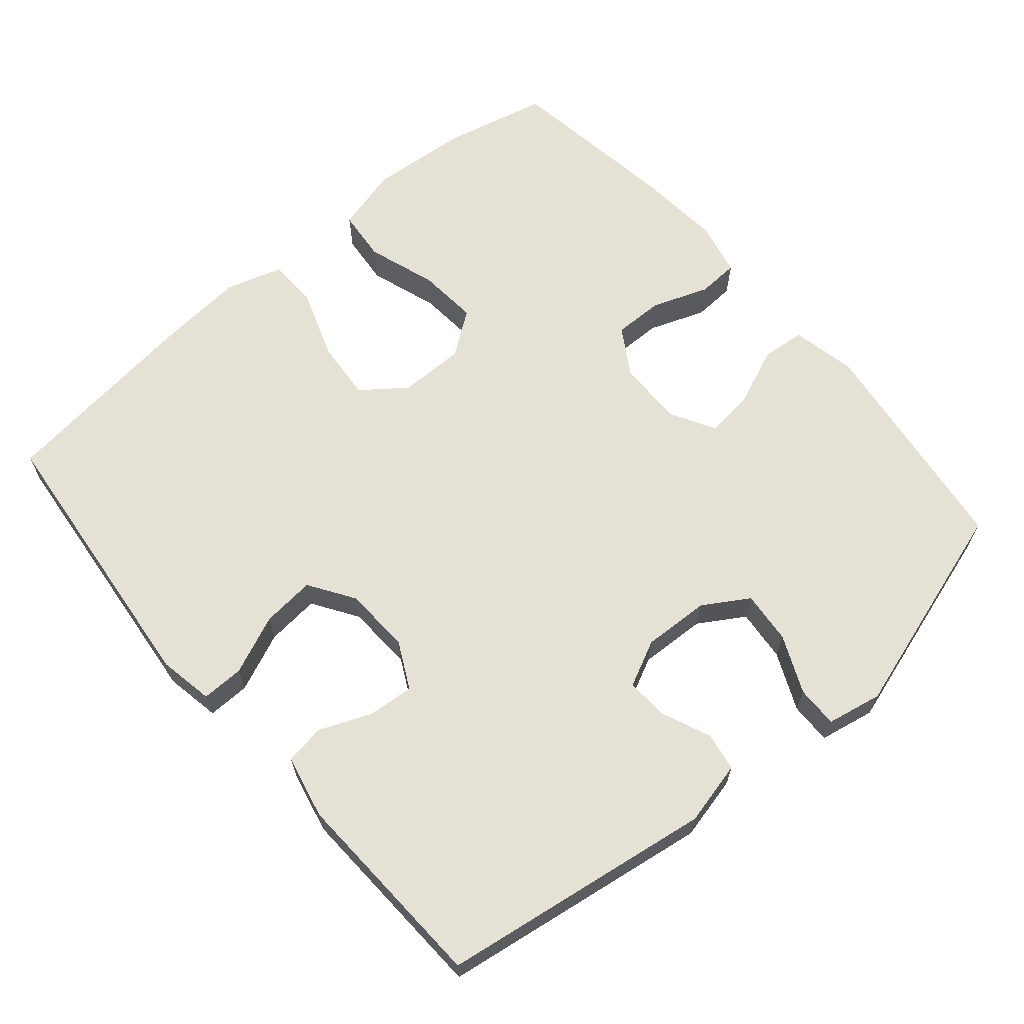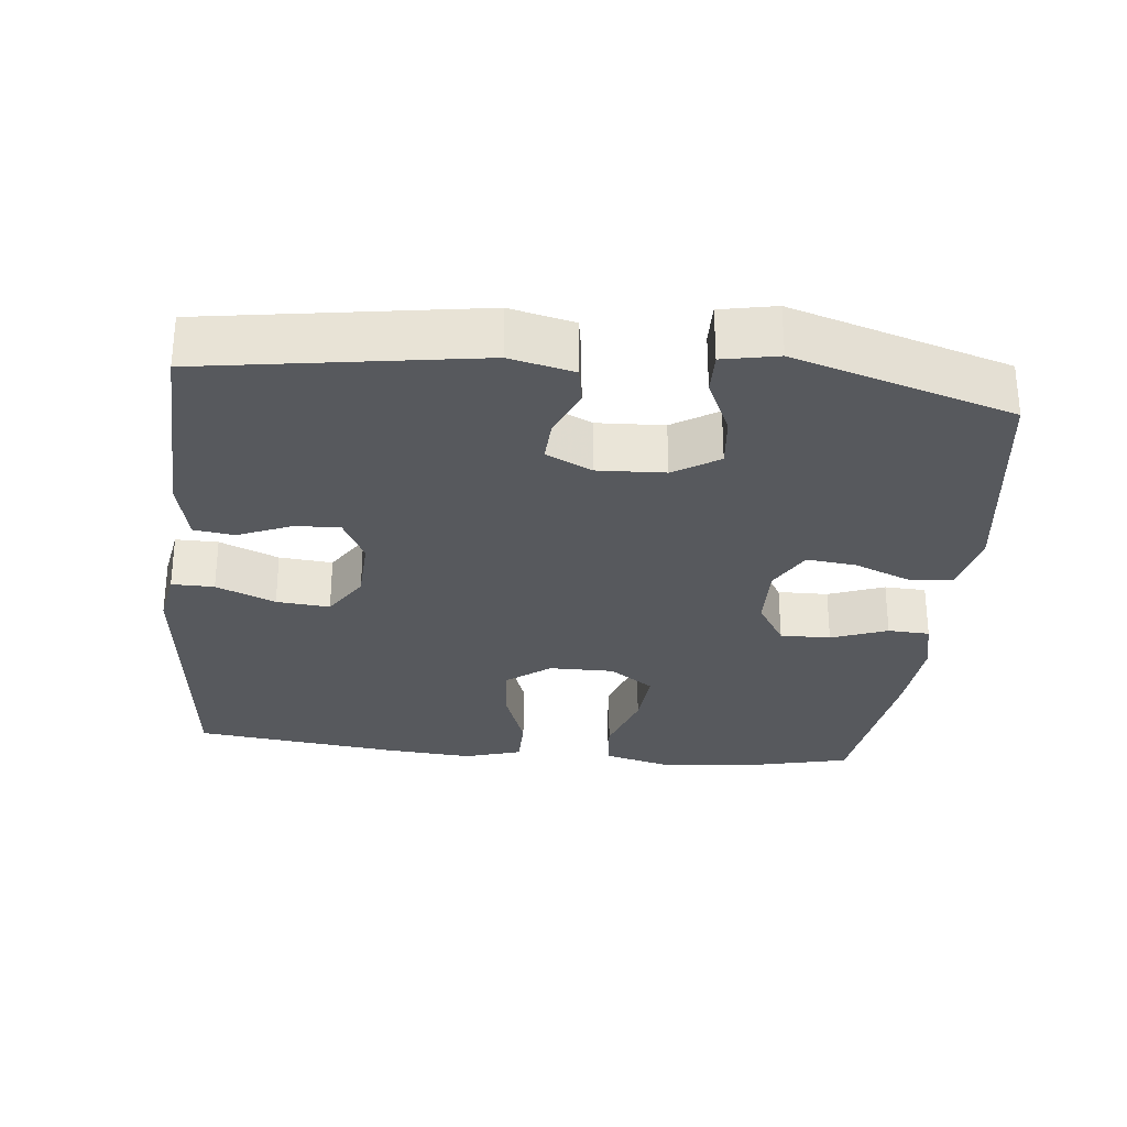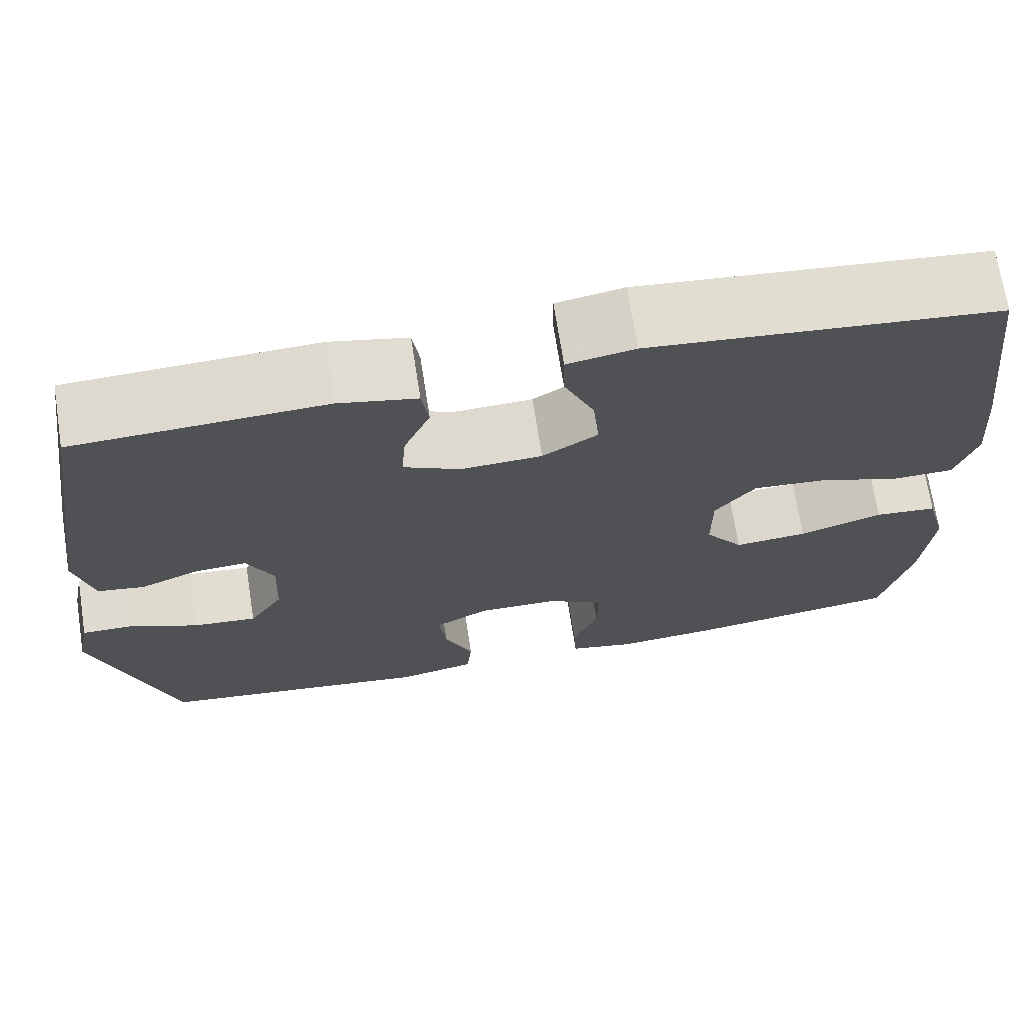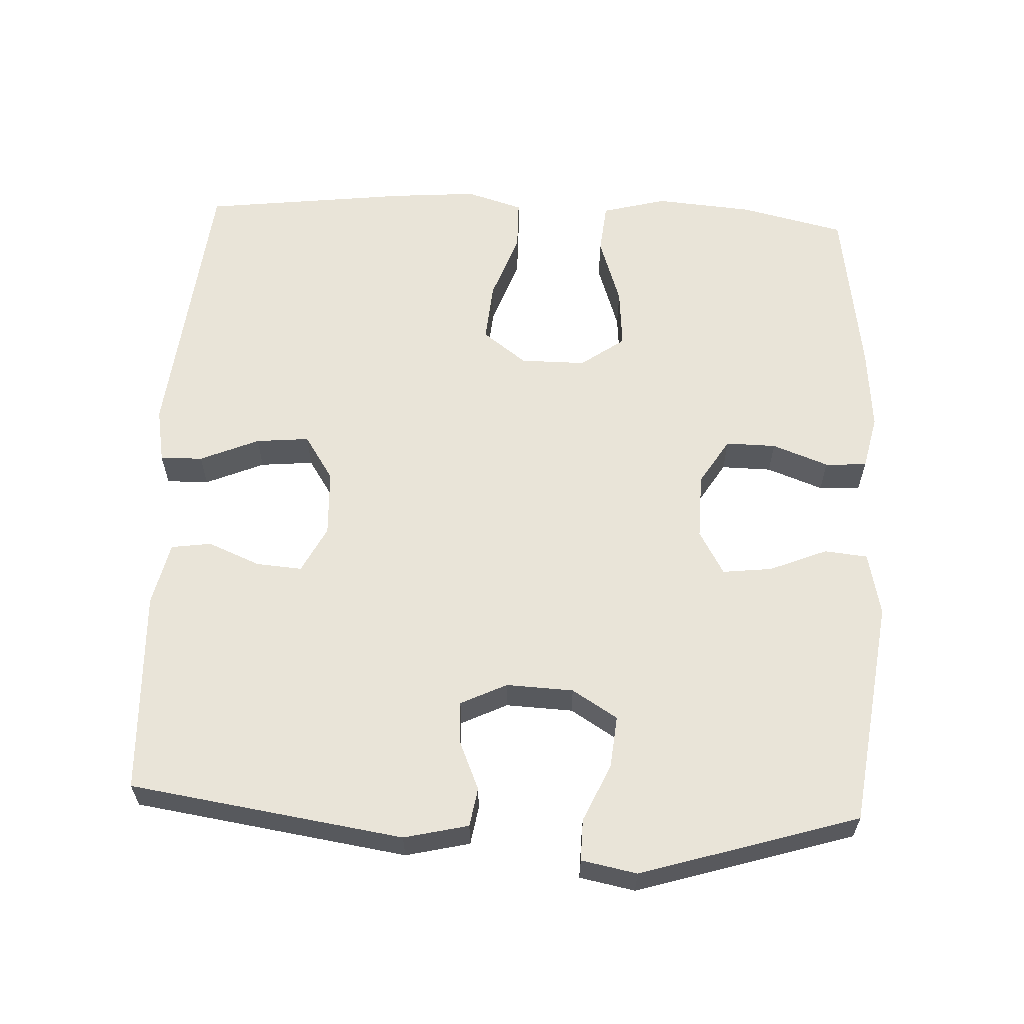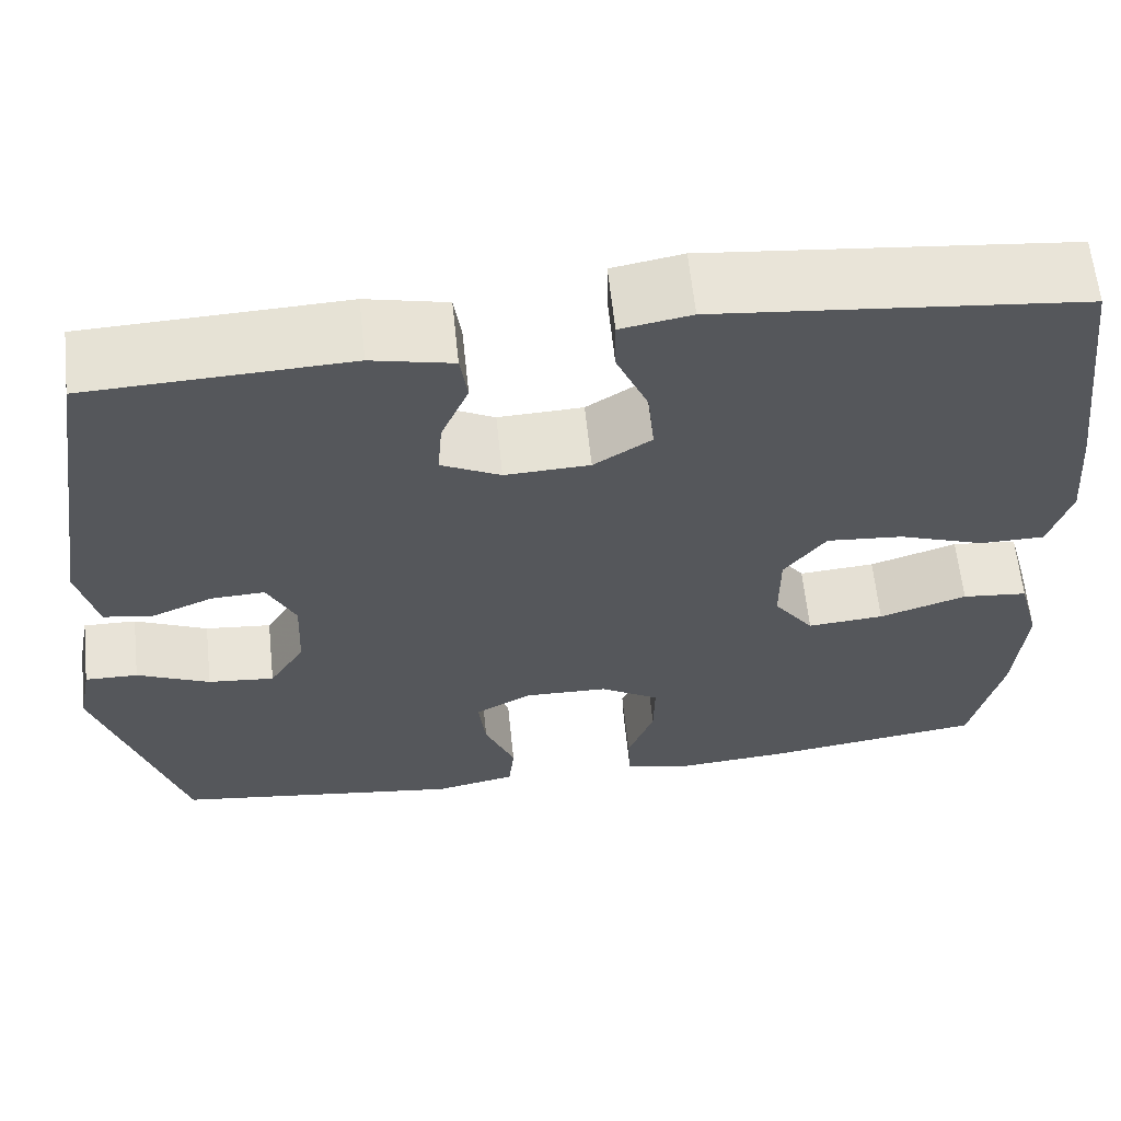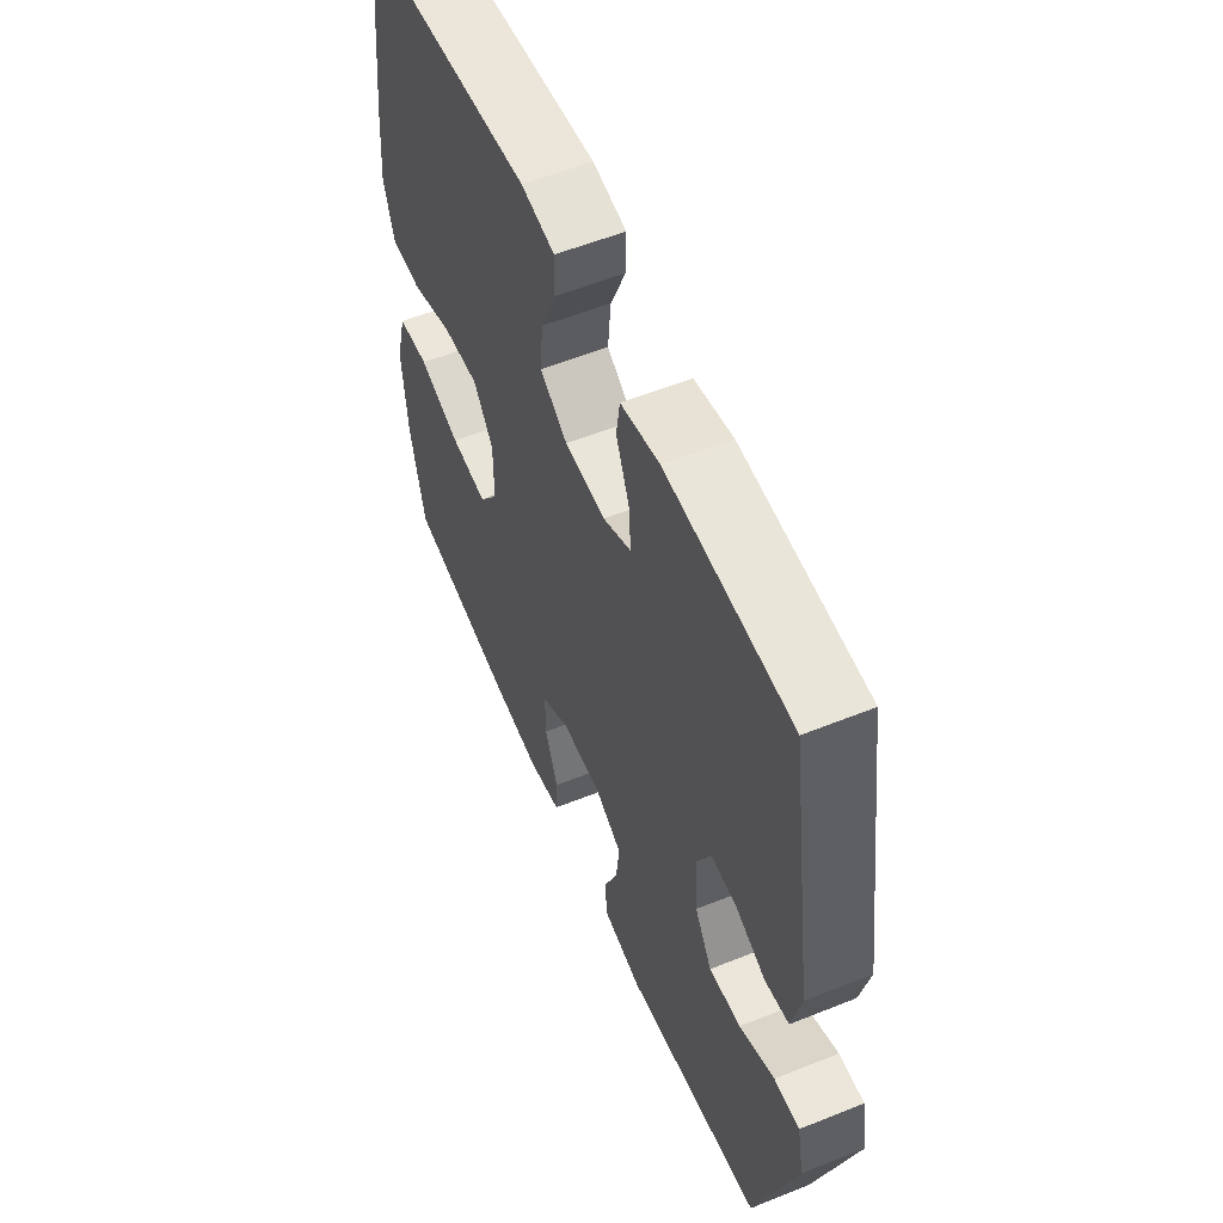
<metadata>
{"format":"obj","ext":"obj","renderer":"f3d","projection":"perspective","resolution":1024,"background":"white","views":[{"elev":64.7,"azim":49.5,"up":"+Y"},{"elev":-29.3,"azim":84.2,"up":"+Y"},{"elev":70.4,"azim":171.1,"up":"+Z"},{"elev":60.6,"azim":92.7,"up":"+Y"},{"elev":62.3,"azim":174.0,"up":"+Z"},{"elev":56.5,"azim":67.2,"up":"+Z"}]}
</metadata>
<code>
v -0.5 0.07 -0.5
v -0.534 0.07 -0.354
v -0.545 0.07 -0.218
v -0.521 0.07 -0.128
v -0.449 0.07 -0.121
v -0.353 0.07 -0.153
v -0.269 0.07 -0.16
v -0.225 0.07 -0.099
v -0.225 0.07 -0.008
v -0.271 0.07 0.053
v -0.355 0.07 0.046
v -0.45 0.07 0.012
v -0.521 0.07 0.013
v -0.545 0.07 0.092
v -0.535 0.07 0.214
v -0.5 0.07 0.5
v -0.102 0.07 0.541
v -0.025 0.07 0.527
v -0.026 0.07 0.468
v -0.061 0.07 0.386
v -0.068 0.07 0.312
v -0.005 0.07 0.271
v 0.088 0.07 0.267
v 0.153 0.07 0.3
v 0.148 0.07 0.364
v 0.118 0.07 0.436
v 0.126 0.07 0.492
v 0.215 0.07 0.512
v 0.5 0.07 0.5
v 0.557 0.07 0.121
v 0.536 0.07 0.032
v 0.482 0.07 0.023
v 0.414 0.07 0.052
v 0.355 0.07 0.055
v 0.324 0.07 -0.009
v 0.328 0.07 -0.102
v 0.367 0.07 -0.165
v 0.44 0.07 -0.158
v 0.52 0.07 -0.122
v 0.578 0.07 -0.121
v 0.593 0.07 -0.198
v 0.5 0.07 -0.5
v 0.183 0.07 -0.543
v 0.094 0.07 -0.524
v 0.088 0.07 -0.464
v 0.121 0.07 -0.384
v 0.129 0.07 -0.315
v 0.067 0.07 -0.28
v -0.025 0.07 -0.282
v -0.09 0.07 -0.322
v -0.089 0.07 -0.392
v -0.06 0.07 -0.47
v -0.063 0.07 -0.528
v -0.139 0.07 -0.545
v -0.257 0.07 -0.535
v -0.5 0 -0.5
v -0.534 0 -0.354
v -0.545 0 -0.218
v -0.521 0 -0.128
v -0.449 0 -0.121
v -0.353 0 -0.153
v -0.269 0 -0.16
v -0.225 0 -0.099
v -0.225 0 -0.008
v -0.271 0 0.053
v -0.355 0 0.046
v -0.45 0 0.012
v -0.521 0 0.013
v -0.545 0 0.092
v -0.535 0 0.214
v -0.5 0 0.5
v -0.102 0 0.541
v -0.025 0 0.527
v -0.026 0 0.468
v -0.061 0 0.386
v -0.068 0 0.312
v -0.005 0 0.271
v 0.088 0 0.267
v 0.153 0 0.3
v 0.148 0 0.364
v 0.118 0 0.436
v 0.126 0 0.492
v 0.215 0 0.512
v 0.5 0 0.5
v 0.557 0 0.121
v 0.536 0 0.032
v 0.482 0 0.023
v 0.414 0 0.052
v 0.355 0 0.055
v 0.324 0 -0.009
v 0.328 0 -0.102
v 0.367 0 -0.165
v 0.44 0 -0.158
v 0.52 0 -0.122
v 0.578 0 -0.121
v 0.593 0 -0.198
v 0.5 0 -0.5
v 0.183 0 -0.543
v 0.094 0 -0.524
v 0.088 0 -0.464
v 0.121 0 -0.384
v 0.129 0 -0.315
v 0.067 0 -0.28
v -0.025 0 -0.282
v -0.09 0 -0.322
v -0.089 0 -0.392
v -0.06 0 -0.47
v -0.063 0 -0.528
v -0.139 0 -0.545
v -0.257 0 -0.535
f 51 52 53 54
f 50 51 54 55
f 43 44 45 46
f 43 46 47
f 42 43 47
f 41 42 47 48
f 38 39 40 41
f 37 38 41 48
f 30 31 32 33
f 30 33 34
f 29 30 34
f 28 29 34 35
f 25 26 27 28
f 24 25 28 35
f 17 18 19 20
f 17 20 21
f 16 17 21
f 15 16 21 22
f 11 12 13 14
f 10 11 14 15
f 3 4 5 6
f 3 6 7
f 2 3 7
f 50 55 1 2
f 49 50 2 7
f 36 37 48 49
f 36 49 7 8
f 23 24 35 36
f 23 36 8 9
f 10 15 22 23
f 9 10 23
f 109 108 107 106
f 110 109 106 105
f 101 100 99 98
f 102 101 98
f 102 98 97
f 103 102 97 96
f 96 95 94 93
f 103 96 93 92
f 88 87 86 85
f 89 88 85
f 89 85 84
f 90 89 84 83
f 83 82 81 80
f 90 83 80 79
f 75 74 73 72
f 76 75 72
f 76 72 71
f 77 76 71 70
f 69 68 67 66
f 70 69 66 65
f 61 60 59 58
f 62 61 58
f 62 58 57
f 57 56 110 105
f 62 57 105 104
f 104 103 92 91
f 63 62 104 91
f 91 90 79 78
f 64 63 91 78
f 78 77 70 65
f 78 65 64
f 1 56 57 2
f 2 57 58 3
f 3 58 59 4
f 4 59 60 5
f 5 60 61 6
f 6 61 62 7
f 7 62 63 8
f 8 63 64 9
f 9 64 65 10
f 10 65 66 11
f 11 66 67 12
f 12 67 68 13
f 13 68 69 14
f 14 69 70 15
f 15 70 71 16
f 16 71 72 17
f 17 72 73 18
f 18 73 74 19
f 19 74 75 20
f 20 75 76 21
f 21 76 77 22
f 22 77 78 23
f 23 78 79 24
f 24 79 80 25
f 25 80 81 26
f 26 81 82 27
f 27 82 83 28
f 28 83 84 29
f 29 84 85 30
f 30 85 86 31
f 31 86 87 32
f 32 87 88 33
f 33 88 89 34
f 34 89 90 35
f 35 90 91 36
f 36 91 92 37
f 37 92 93 38
f 38 93 94 39
f 39 94 95 40
f 40 95 96 41
f 41 96 97 42
f 42 97 98 43
f 43 98 99 44
f 44 99 100 45
f 45 100 101 46
f 46 101 102 47
f 47 102 103 48
f 48 103 104 49
f 49 104 105 50
f 50 105 106 51
f 51 106 107 52
f 52 107 108 53
f 53 108 109 54
f 54 109 110 55
f 55 110 56 1

</code>
